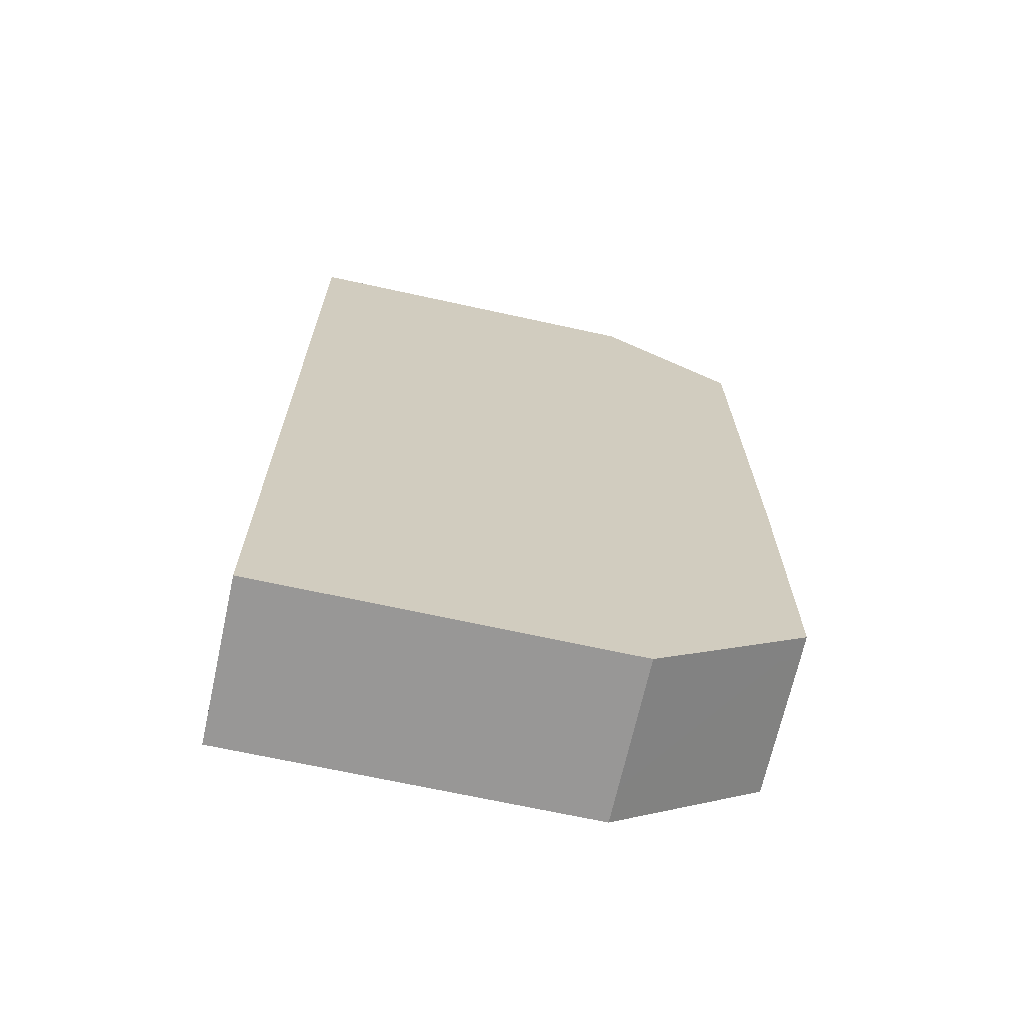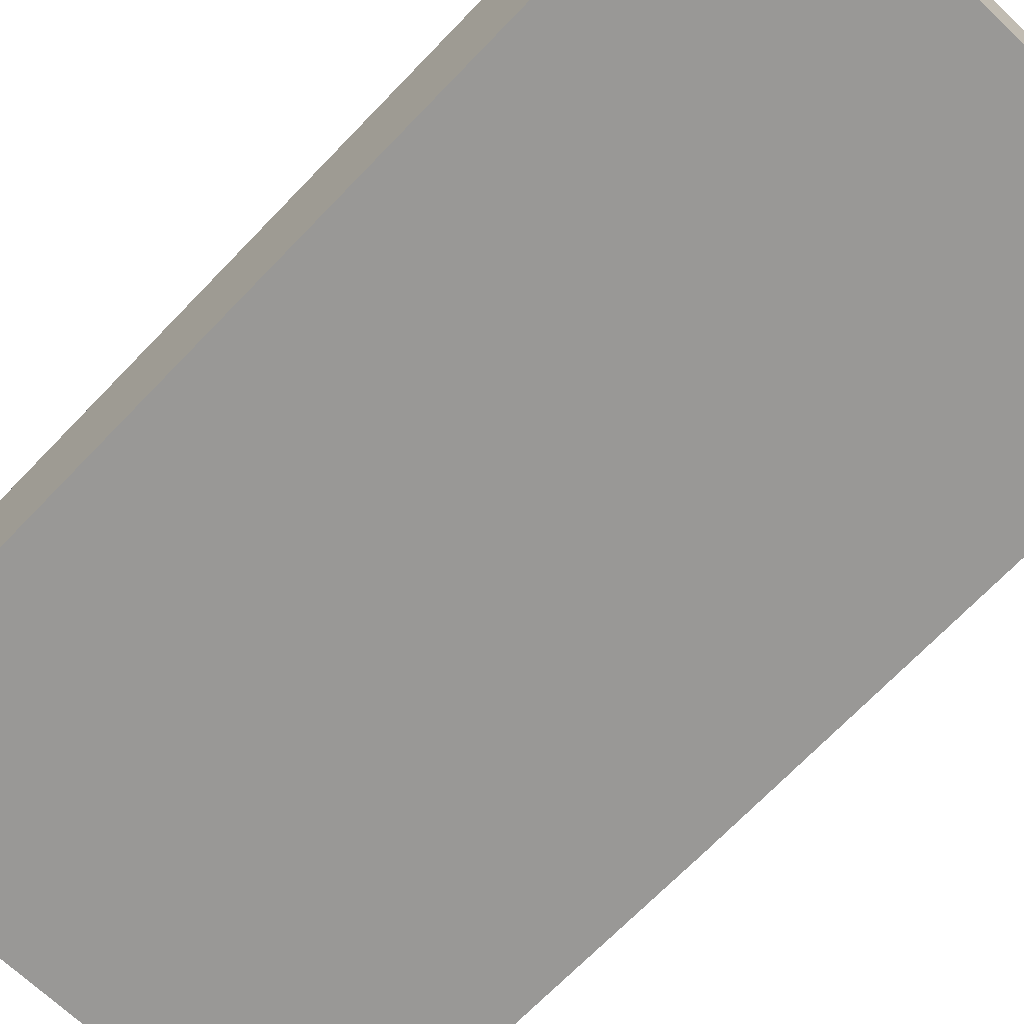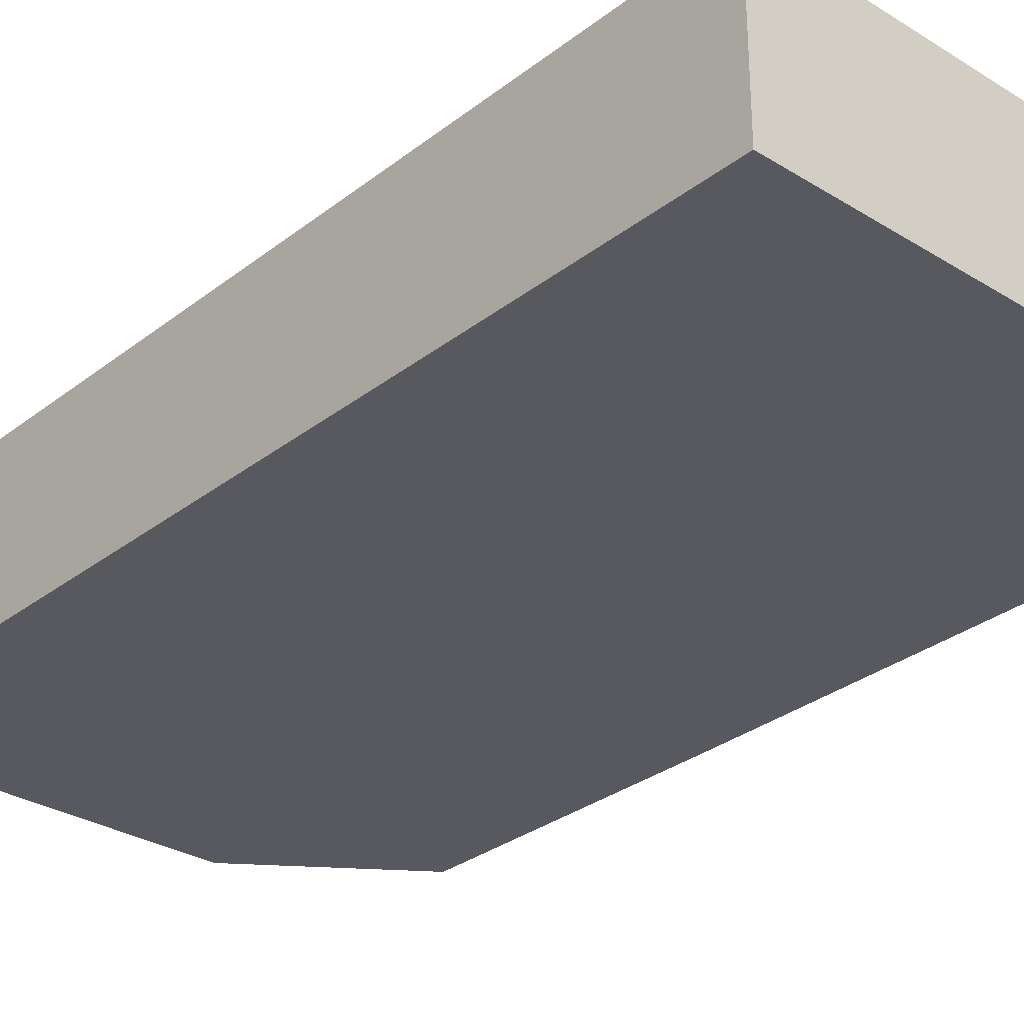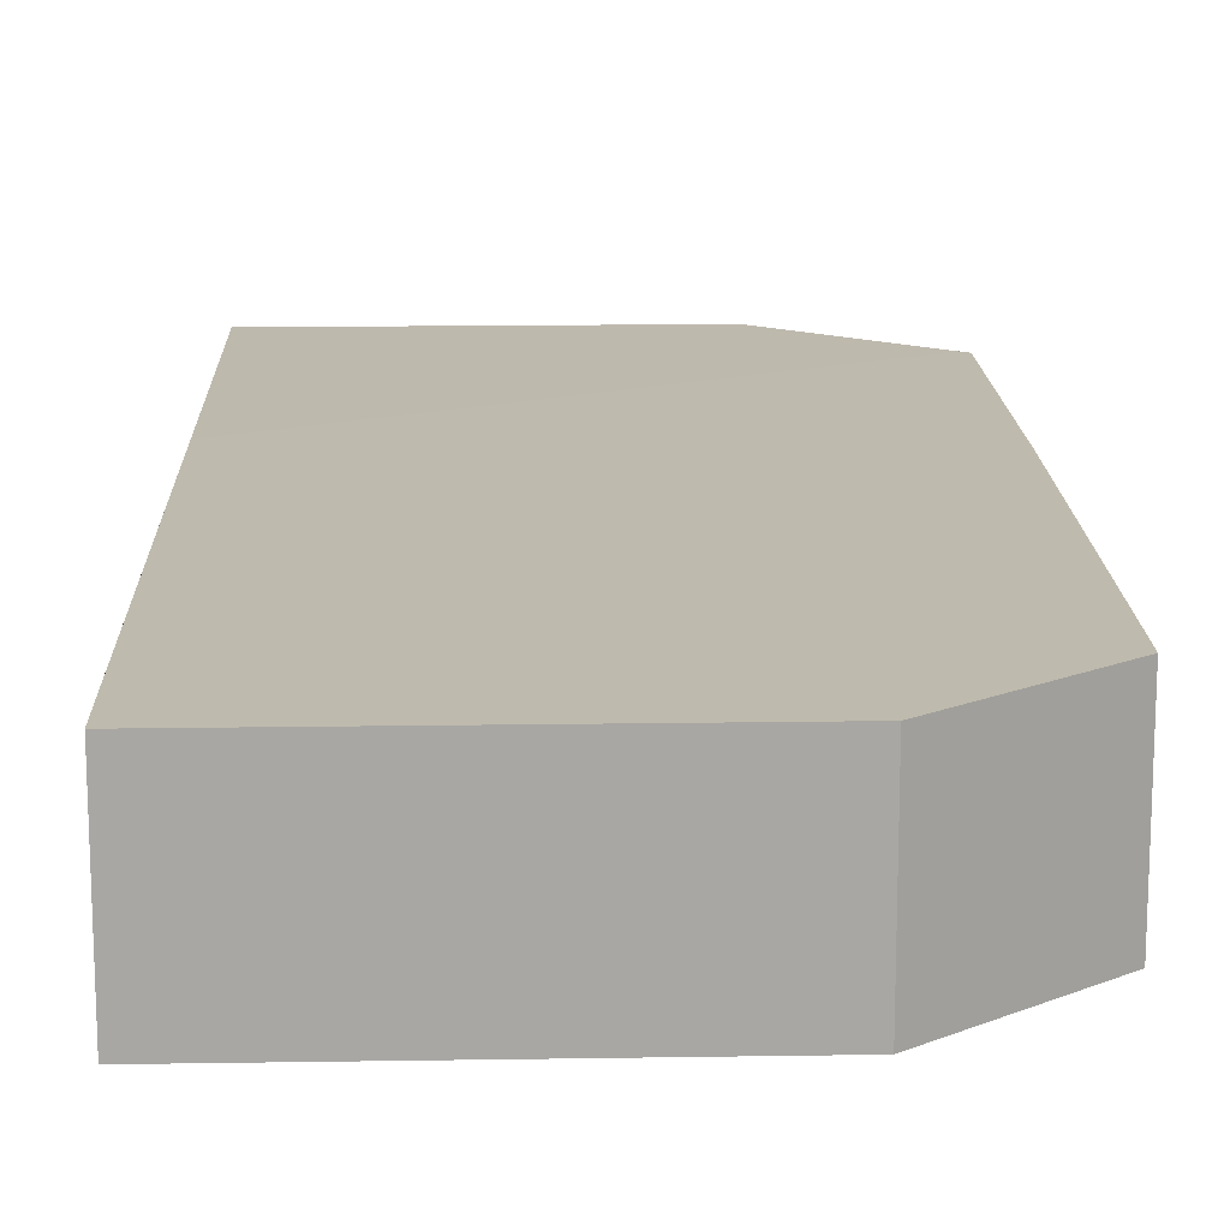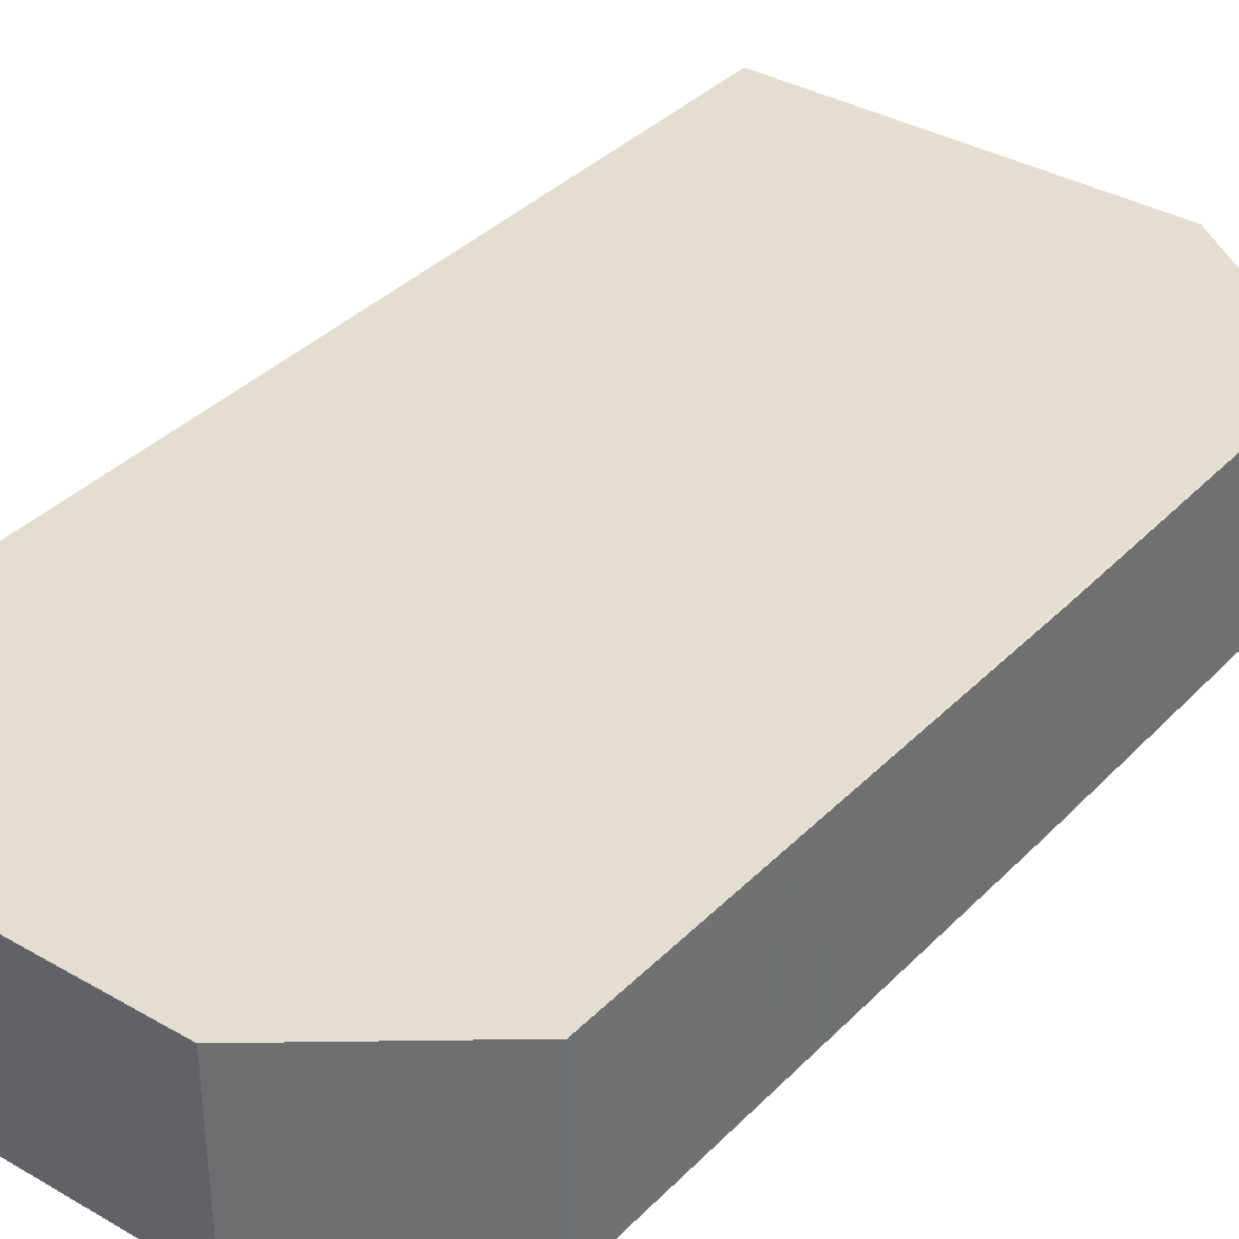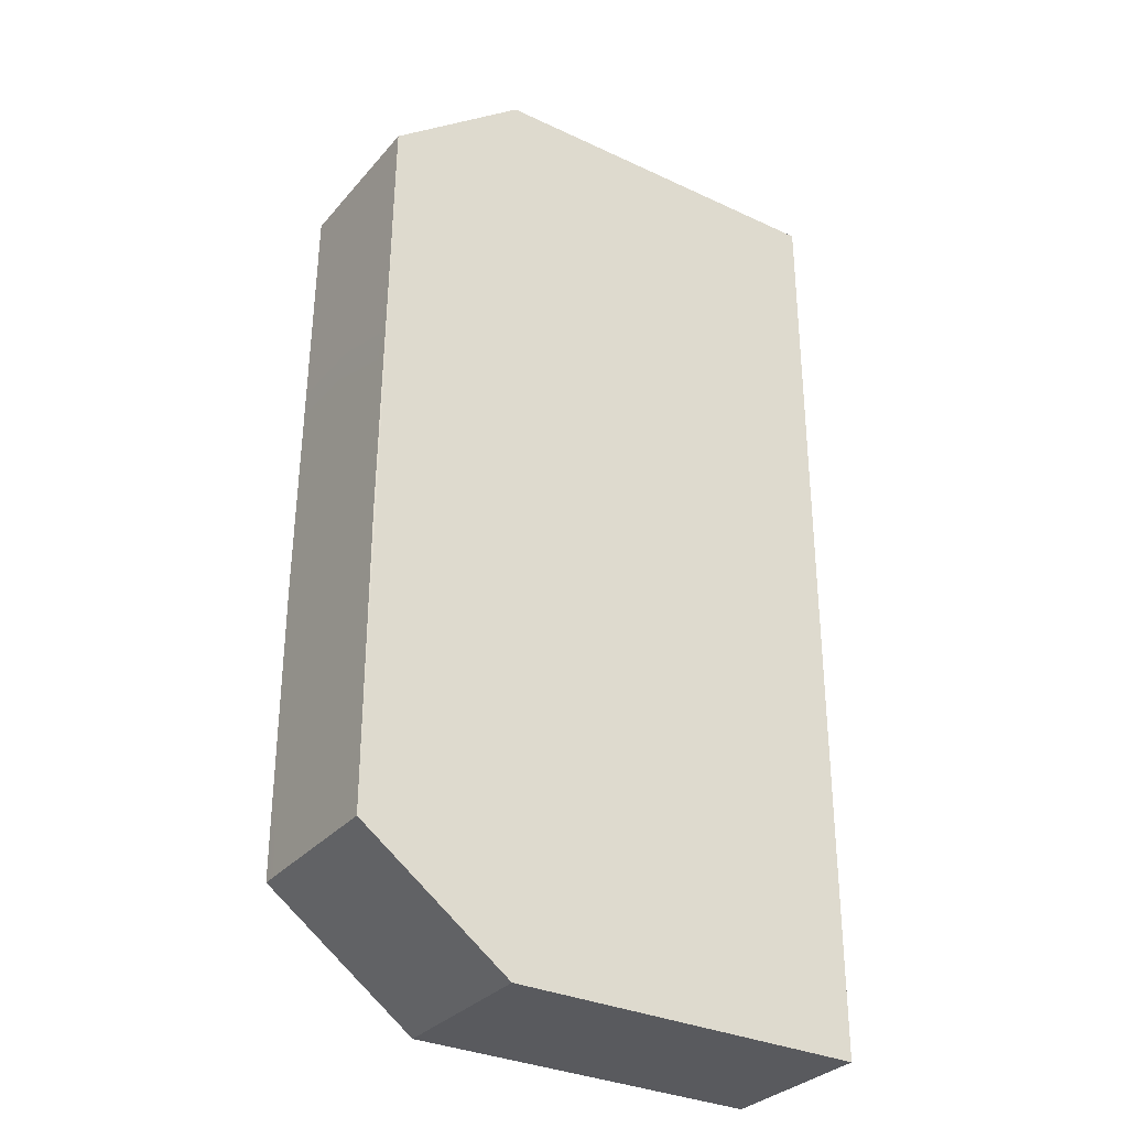
<metadata>
{"format":"obj","ext":"obj","renderer":"f3d","projection":"perspective","resolution":1024,"background":"white","views":[{"elev":-68.3,"azim":167.6,"up":"+Y"},{"elev":-68.6,"azim":136.2,"up":"+Z"},{"elev":-30.3,"azim":138.1,"up":"+Z"},{"elev":15.4,"azim":178.1,"up":"+Z"},{"elev":35.9,"azim":-142.9,"up":"+Z"},{"elev":-31.7,"azim":-33.4,"up":"+Y"}]}
</metadata>
<code>
o fixed_holes_collision_geom_79
v -0.0537 0.05412 0.002425
v -0.0537 0.05412 0.004881
v -0.0537 0.05451 0.001976
v -0.05369 0.05412 0.001976
v -0.05101 0.05214 0.001977
v -0.05101 0.05214 0.004876
v -0.0446 0.05214 0.004876
v -0.0446 0.05943 0.004876
v -0.0446 0.06925 0.004875
v -0.05118 0.06925 0.004876
v -0.05362 0.06734 0.004876
v -0.0537 0.05945 0.004875
v -0.0537 0.05946 0.001976
v -0.05101 0.05412 0.001976
v -0.0446 0.05214 0.001977
v -0.0446 0.05946 0.00439
v -0.0446 0.05975 0.004875
v -0.0446 0.06925 0.001976
v -0.05118 0.06925 0.001976
v -0.05362 0.06734 0.001976
v -0.0537 0.05946 0.00458
v -0.0446 0.05946 0.001976
f 1 2 12
f 1 12 21
f 1 21 13
f 1 13 3
f 1 3 4
f 1 4 5
f 1 5 6
f 1 6 2
f 2 6 7
f 2 7 8
f 2 8 9
f 2 9 10
f 2 10 11
f 2 11 12
f 3 13 20
f 3 20 19
f 3 19 18
f 3 18 22
f 3 22 14
f 3 14 4
f 4 14 15
f 4 15 5
f 5 15 7
f 5 7 6
f 7 15 22
f 7 22 16
f 7 16 17
f 7 17 9
f 7 9 8
f 9 17 16
f 9 16 22
f 9 22 18
f 9 18 19
f 9 19 10
f 10 19 20
f 10 20 11
f 11 20 13
f 11 13 21
f 11 21 12
f 14 22 15

</code>
